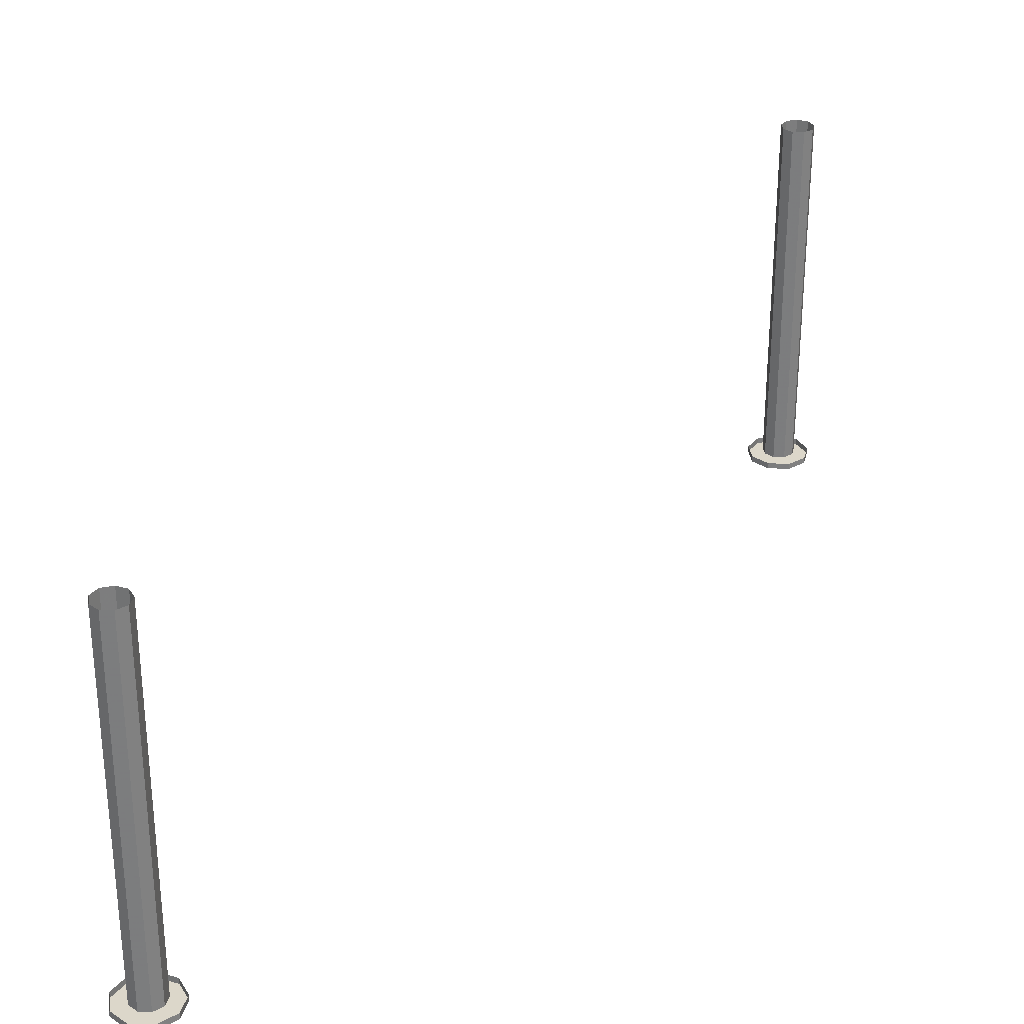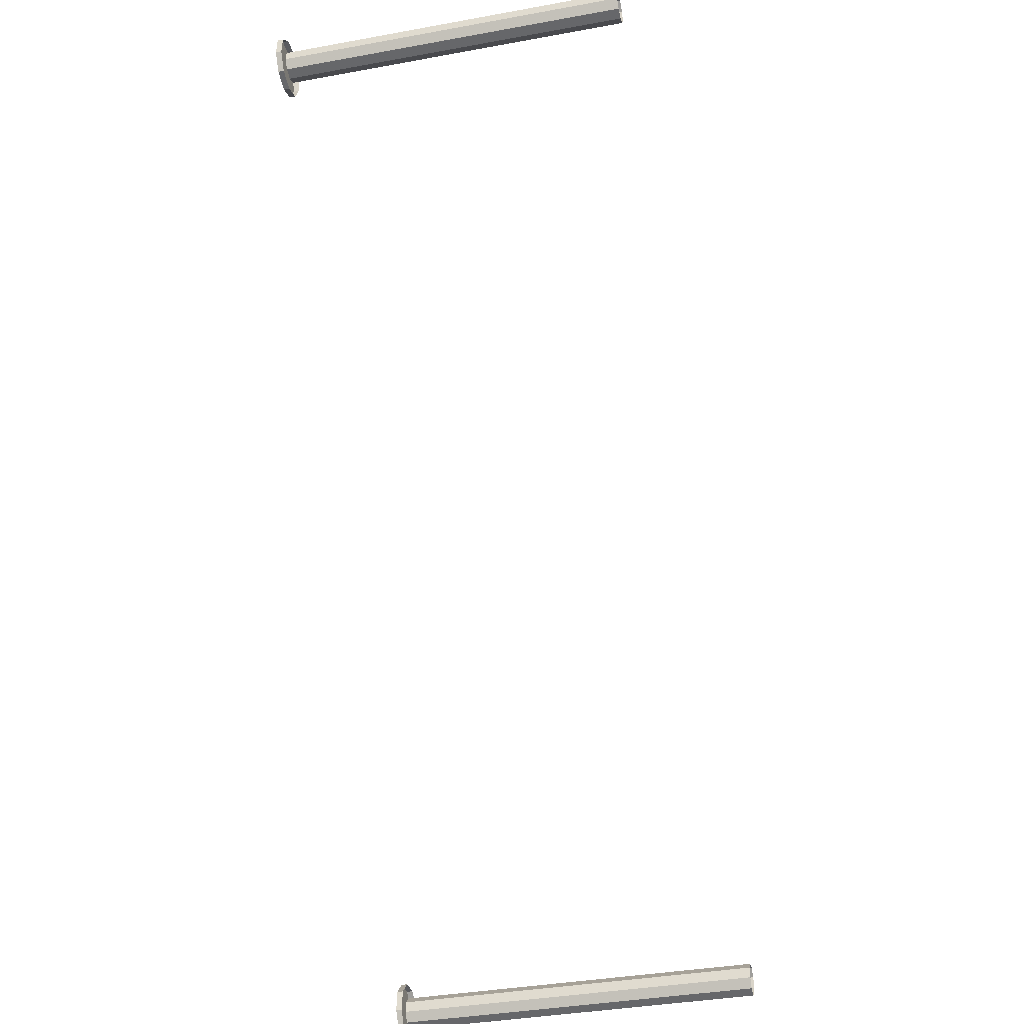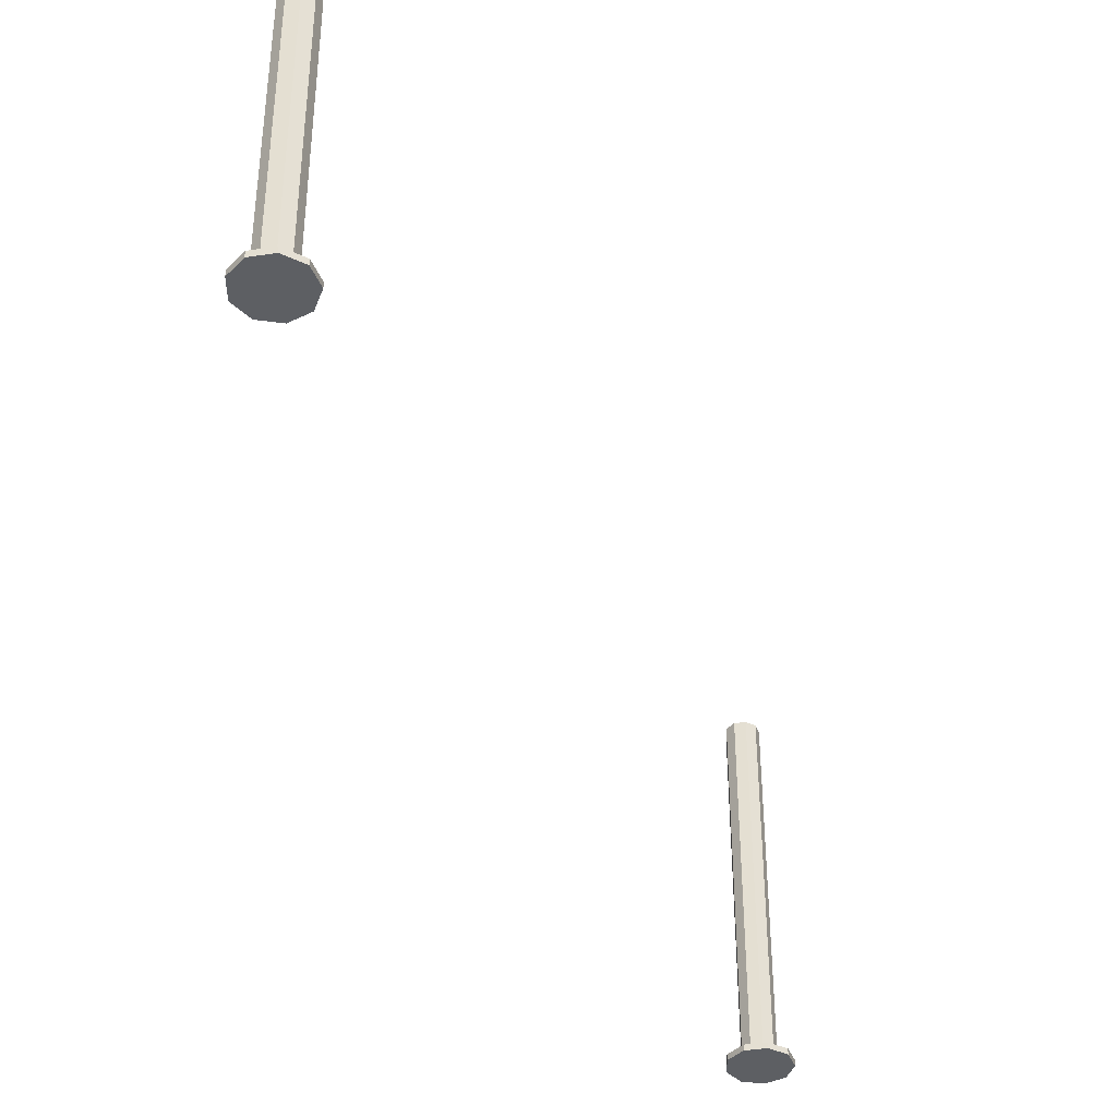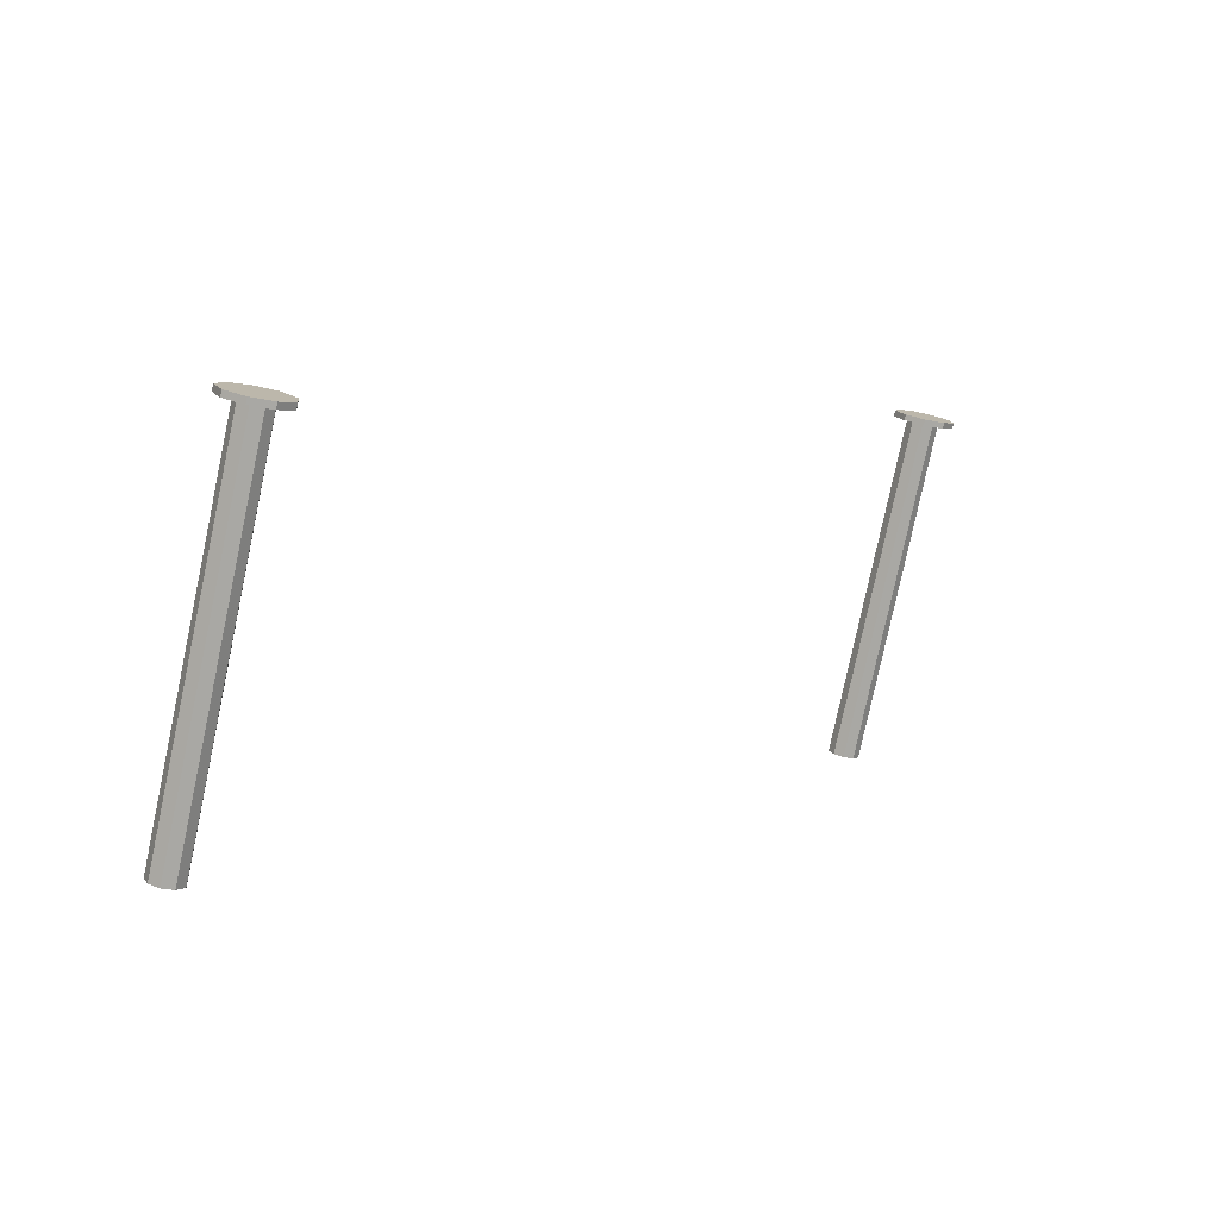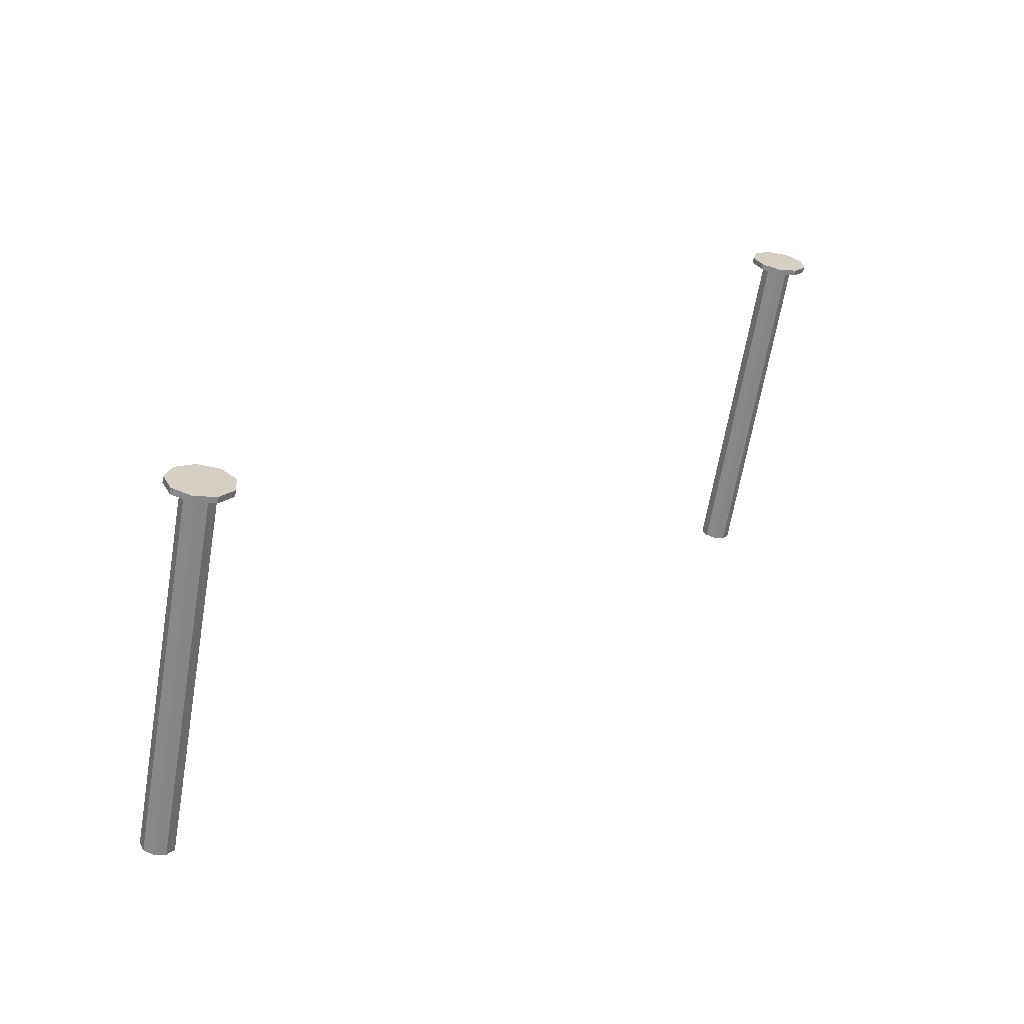
<metadata>
{"format":"obj","ext":"obj","renderer":"f3d","projection":"perspective","resolution":1024,"background":"white","views":[{"elev":30.7,"azim":-111.8,"up":"+Y"},{"elev":-38.0,"azim":103.0,"up":"+Z"},{"elev":-40.3,"azim":55.6,"up":"+Y"},{"elev":-78.5,"azim":-12.0,"up":"+Z"},{"elev":-64.2,"azim":-9.6,"up":"+Z"}]}
</metadata>
<code>
o Cylinder.027_M6_0
v 30.43 0.9245 -15.43
v 30.43 11.29 -15.43
v 30.34 11.29 -15.74
v 30.34 0.9245 -15.74
v 30.34 0.9245 -15.74
v 30.34 11.29 -15.74
v 30.48 11.29 -16.03
v 30.48 0.9245 -16.03
v 30.48 0.9245 -16.03
v 30.48 11.29 -16.03
v 30.77 11.29 -16.17
v 30.77 0.9245 -16.17
v 30.77 0.9245 -16.17
v 30.77 11.29 -16.17
v 31.08 11.29 -16.09
v 31.08 0.9245 -16.09
v 31.08 0.9245 -16.09
v 31.08 11.29 -16.09
v 31.26 11.29 -15.83
v 31.26 0.9245 -15.83
v 31.26 0.9245 -15.83
v 31.26 11.29 -15.83
v 31.23 11.29 -15.51
v 31.23 0.9245 -15.51
v 31.23 0.9245 -15.51
v 31.23 11.29 -15.51
v 31.01 11.29 -15.28
v 31.01 0.9245 -15.28
v 31.01 0.9245 -15.28
v 31.01 11.29 -15.28
v 30.69 11.29 -15.25
v 30.69 0.9245 -15.25
v 30.69 0.9245 -15.25
v 30.69 11.29 -15.25
v 30.43 11.29 -15.43
v 30.43 0.9245 -15.43
v 30.74 0.9245 -16.6
v 31.33 0.9245 -16.44
v 31.33 0.7547 -16.44
v 30.74 0.7547 -16.6
v 30.09 0.9245 -15.2
v 29.93 0.9245 -15.79
v 29.93 0.7547 -15.79
v 30.09 0.7547 -15.2
v 31.2 0.9245 -14.9
v 30.59 0.9245 -14.85
v 30.59 0.7547 -14.85
v 31.2 0.7547 -14.9
v 31.33 0.9245 -16.44
v 31.68 0.9245 -15.94
v 31.68 0.7547 -15.94
v 31.33 0.7547 -16.44
v 29.93 0.9245 -15.79
v 30.19 0.9245 -16.34
v 30.19 0.7547 -16.34
v 29.93 0.7547 -15.79
v 30.59 0.9245 -14.85
v 30.09 0.9245 -15.2
v 30.09 0.7547 -15.2
v 30.59 0.7547 -14.85
v 31.68 0.9245 -15.94
v 31.63 0.9245 -15.34
v 31.63 0.7547 -15.34
v 31.68 0.7547 -15.94
v 30.19 0.9245 -16.34
v 30.74 0.9245 -16.6
v 30.74 0.7547 -16.6
v 30.19 0.7547 -16.34
v 31.63 0.9245 -15.34
v 31.2 0.9245 -14.9
v 31.2 0.7547 -14.9
v 31.63 0.7547 -15.34
v 13.65 0.9245 -39.28
v 13.65 11.29 -39.28
v 13.57 11.29 -39.59
v 13.57 0.9245 -39.59
v 13.57 0.9245 -39.59
v 13.57 11.29 -39.59
v 13.7 11.29 -39.88
v 13.7 0.9245 -39.88
v 13.7 0.9245 -39.88
v 13.7 11.29 -39.88
v 13.99 11.29 -40.02
v 13.99 0.9245 -40.02
v 13.99 0.9245 -40.02
v 13.99 11.29 -40.02
v 14.3 11.29 -39.93
v 14.3 0.9245 -39.93
v 14.3 0.9245 -39.93
v 14.3 11.29 -39.93
v 14.49 11.29 -39.67
v 14.49 0.9245 -39.67
v 14.49 0.9245 -39.67
v 14.49 11.29 -39.67
v 14.46 11.29 -39.35
v 14.46 0.9245 -39.35
v 14.46 0.9245 -39.35
v 14.46 11.29 -39.35
v 14.23 11.29 -39.13
v 14.23 0.9245 -39.13
v 14.23 0.9245 -39.13
v 14.23 11.29 -39.13
v 13.91 11.29 -39.1
v 13.91 0.9245 -39.1
v 13.91 0.9245 -39.1
v 13.91 11.29 -39.1
v 13.65 11.29 -39.28
v 13.65 0.9245 -39.28
v 13.96 0.9245 -40.45
v 14.55 0.9245 -40.29
v 14.55 0.7547 -40.29
v 13.96 0.7547 -40.45
v 13.31 0.9245 -39.05
v 13.16 0.9245 -39.63
v 13.16 0.7547 -39.63
v 13.31 0.7547 -39.05
v 14.42 0.9245 -38.75
v 13.82 0.9245 -38.7
v 13.82 0.7547 -38.7
v 14.42 0.7547 -38.75
v 14.55 0.9245 -40.29
v 14.91 0.9245 -39.79
v 14.91 0.7547 -39.79
v 14.55 0.7547 -40.29
v 13.16 0.9245 -39.63
v 13.41 0.9245 -40.19
v 13.41 0.7547 -40.19
v 13.16 0.7547 -39.63
v 13.82 0.9245 -38.7
v 13.31 0.9245 -39.05
v 13.31 0.7547 -39.05
v 13.82 0.7547 -38.7
v 14.91 0.9245 -39.79
v 14.85 0.9245 -39.18
v 14.85 0.7547 -39.18
v 14.91 0.7547 -39.79
v 13.41 0.9245 -40.19
v 13.96 0.9245 -40.45
v 13.96 0.7547 -40.45
v 13.41 0.7547 -40.19
v 14.85 0.9245 -39.18
v 14.42 0.9245 -38.75
v 14.42 0.7547 -38.75
v 14.85 0.7547 -39.18
v 30.09 0.7547 -15.2
v 29.93 0.7547 -15.79
v 30.19 0.7547 -16.34
v 30.74 0.7547 -16.6
v 31.33 0.7547 -16.44
v 31.68 0.7547 -15.94
v 31.63 0.7547 -15.34
v 31.2 0.7547 -14.9
v 30.59 0.7547 -14.85
v 13.31 0.7547 -39.05
v 13.16 0.7547 -39.63
v 13.41 0.7547 -40.19
v 13.96 0.7547 -40.45
v 14.55 0.7547 -40.29
v 14.91 0.7547 -39.79
v 14.85 0.7547 -39.18
v 14.42 0.7547 -38.75
v 13.82 0.7547 -38.7
f 1 2 3
f 1 3 4
f 5 6 7
f 5 7 8
f 9 10 11
f 9 11 12
f 13 14 15
f 13 15 16
f 17 18 19
f 17 19 20
f 21 22 23
f 21 23 24
f 25 26 27
f 25 27 28
f 29 30 31
f 29 31 32
f 33 34 35
f 33 35 36
f 37 38 39
f 37 39 40
f 41 42 43
f 41 43 44
f 45 46 47
f 45 47 48
f 49 50 51
f 49 51 52
f 53 54 55
f 53 55 56
f 57 58 59
f 57 59 60
f 61 62 63
f 61 63 64
f 65 66 67
f 65 67 68
f 69 70 71
f 69 71 72
f 73 74 75
f 73 75 76
f 77 78 79
f 77 79 80
f 81 82 83
f 81 83 84
f 85 86 87
f 85 87 88
f 89 90 91
f 89 91 92
f 93 94 95
f 93 95 96
f 97 98 99
f 97 99 100
f 101 102 103
f 101 103 104
f 105 106 107
f 105 107 108
f 109 110 111
f 109 111 112
f 113 114 115
f 113 115 116
f 117 118 119
f 117 119 120
f 121 122 123
f 121 123 124
f 125 126 127
f 125 127 128
f 129 130 131
f 129 131 132
f 133 134 135
f 133 135 136
f 137 138 139
f 137 139 140
f 141 142 143
f 141 143 144
f 153 151 152
f 151 153 150
f 150 153 145
f 150 145 149
f 149 145 146
f 149 146 148
f 148 146 147
f 162 160 161
f 160 162 159
f 159 162 154
f 159 154 158
f 158 154 155
f 158 155 157
f 157 155 156

</code>
